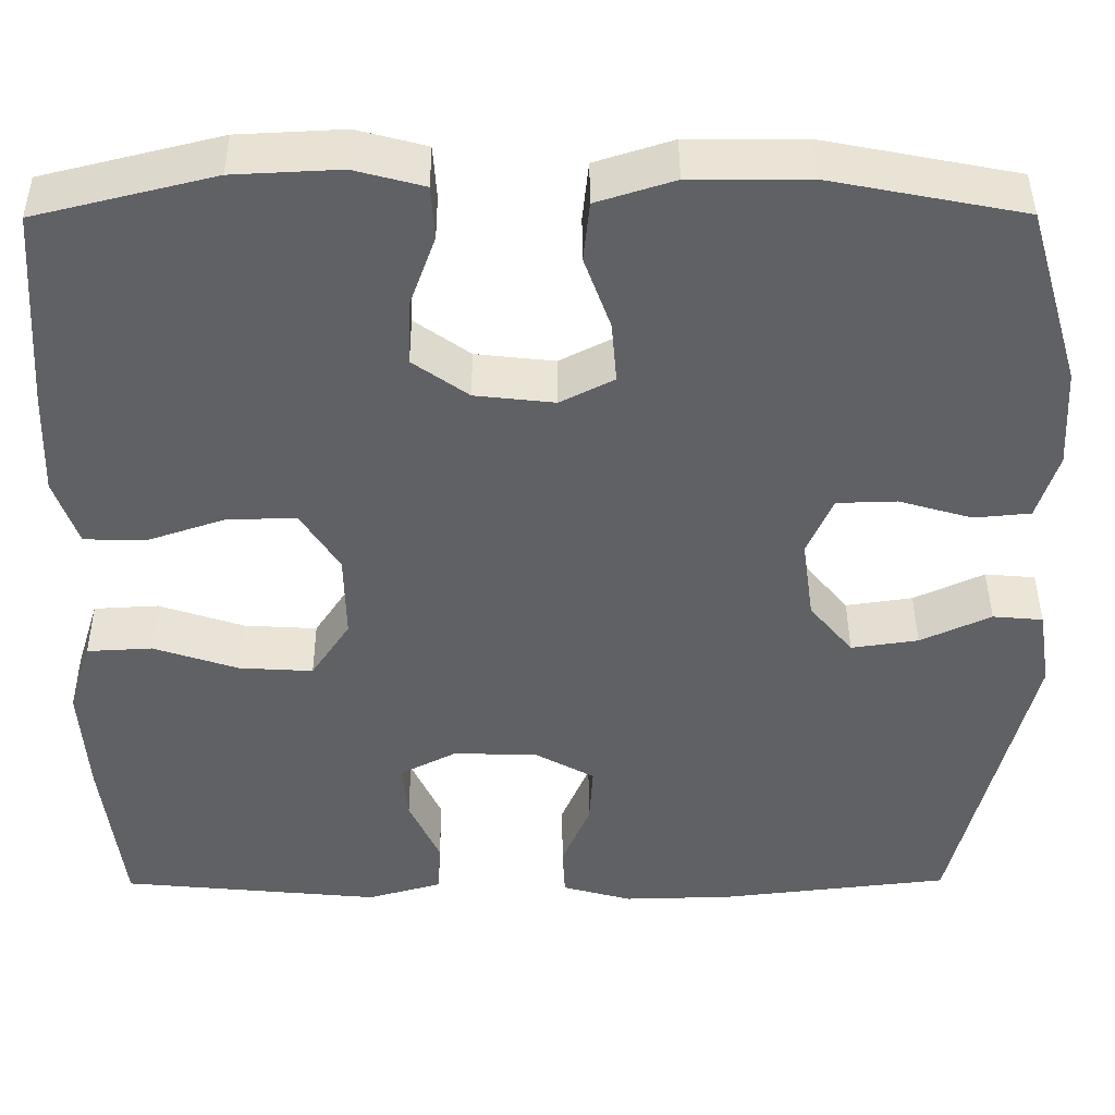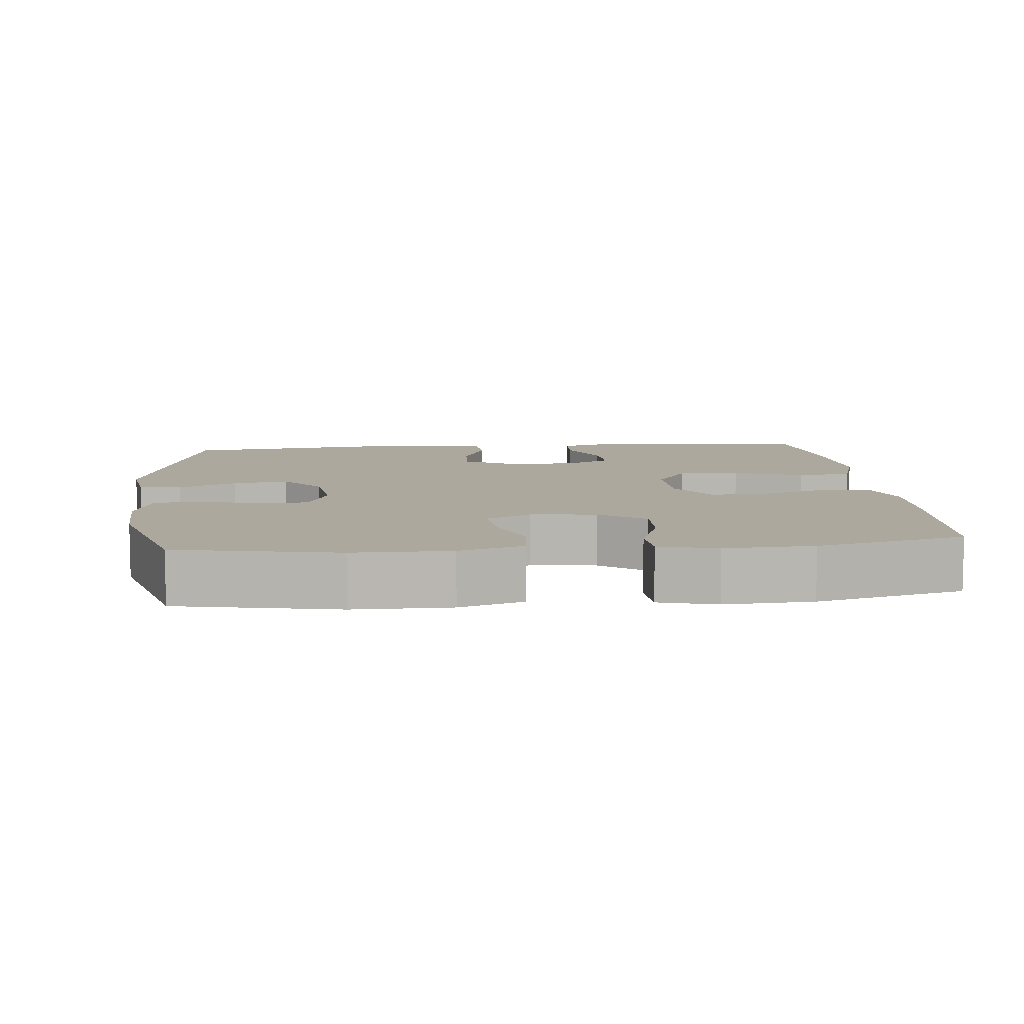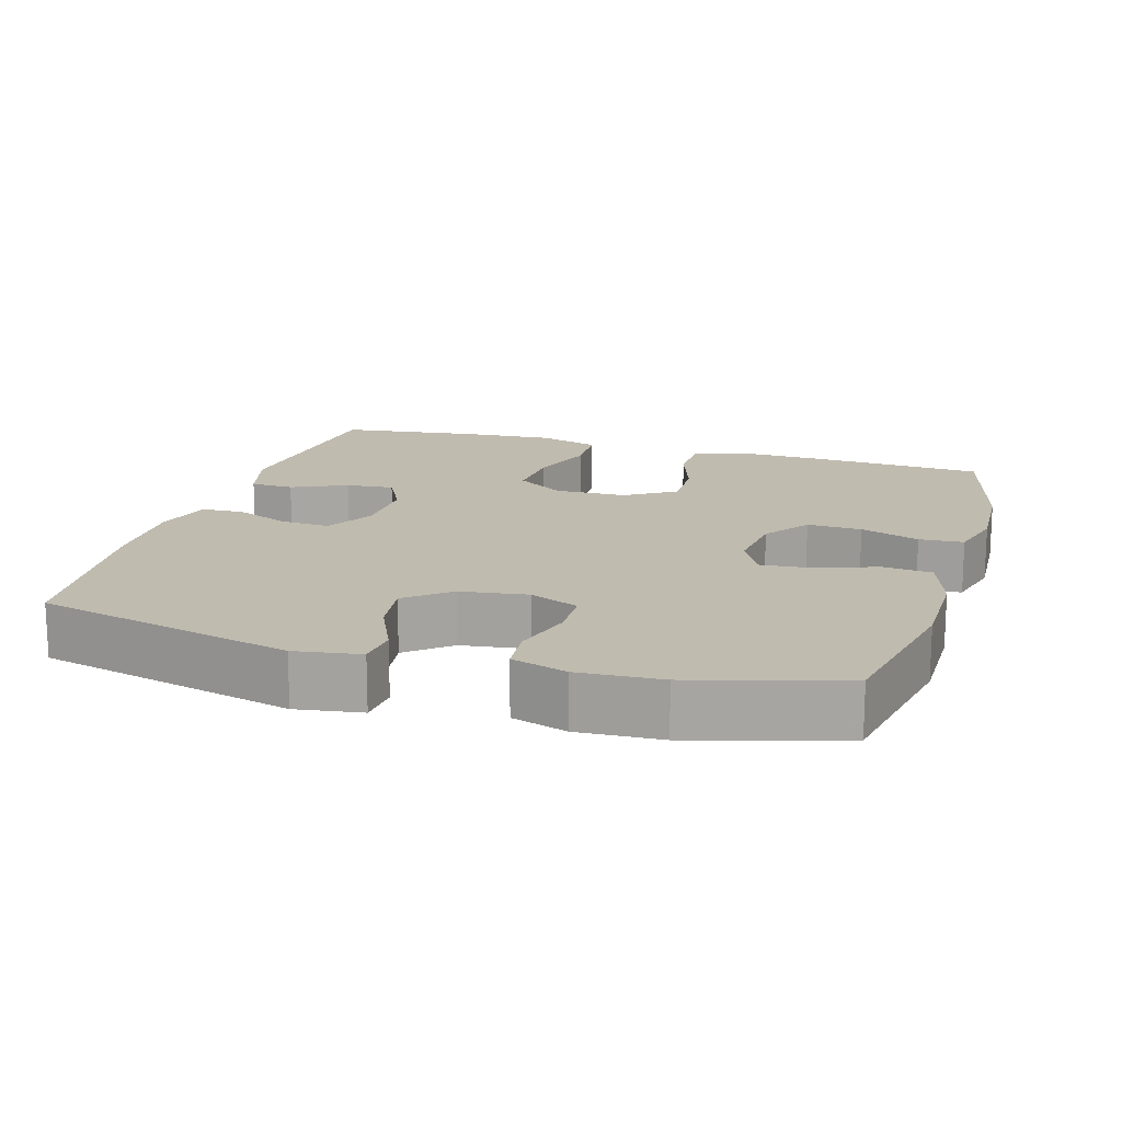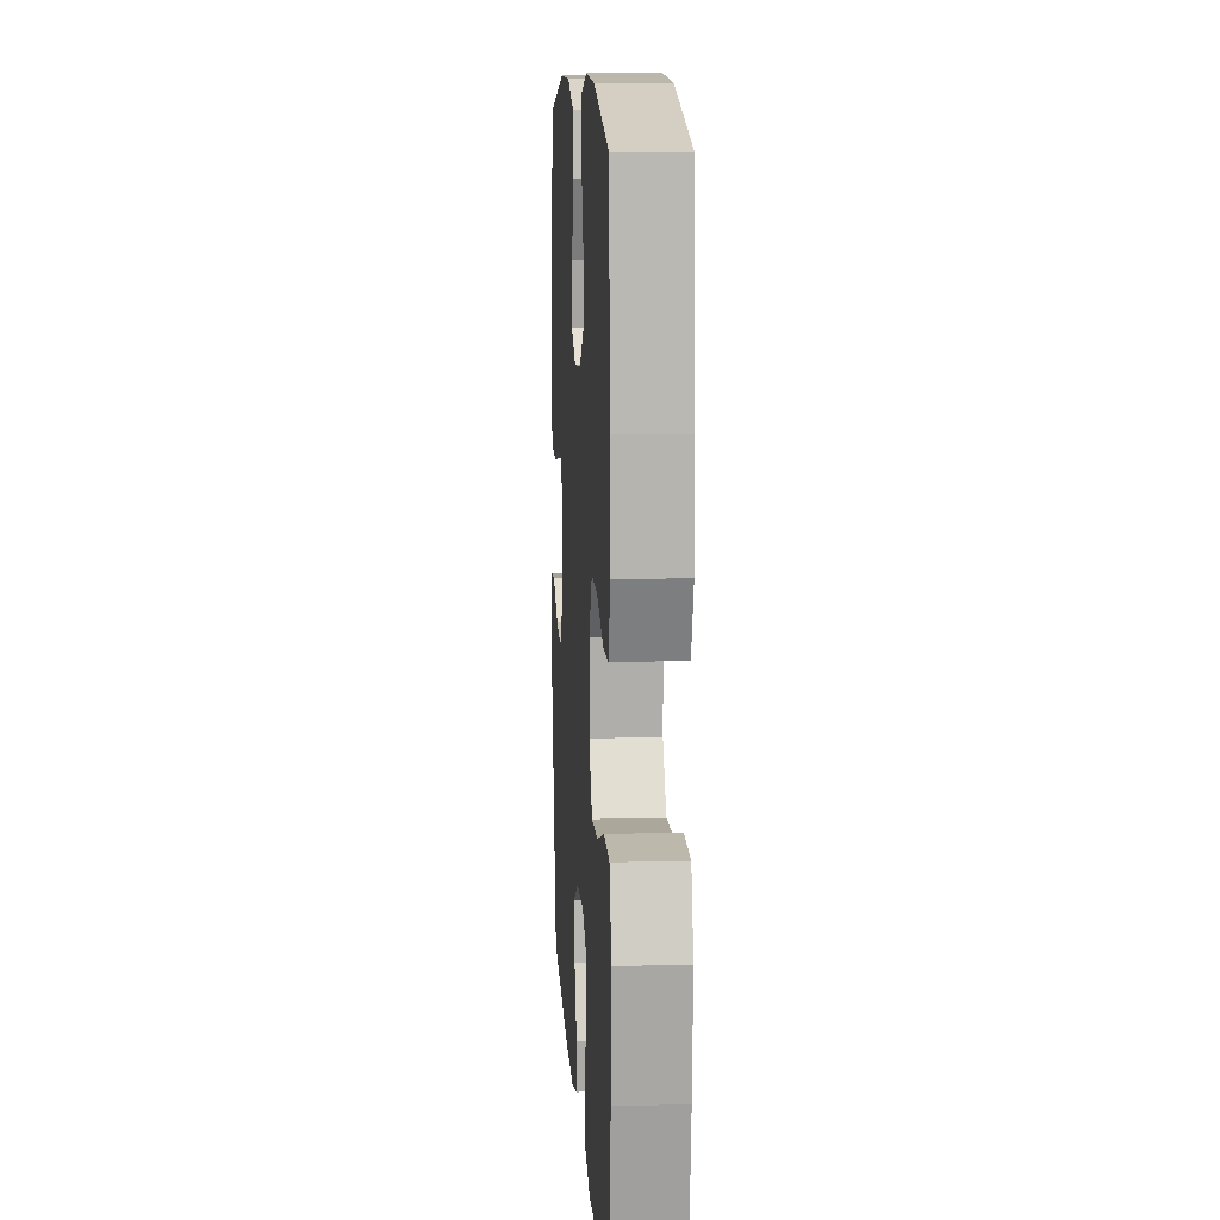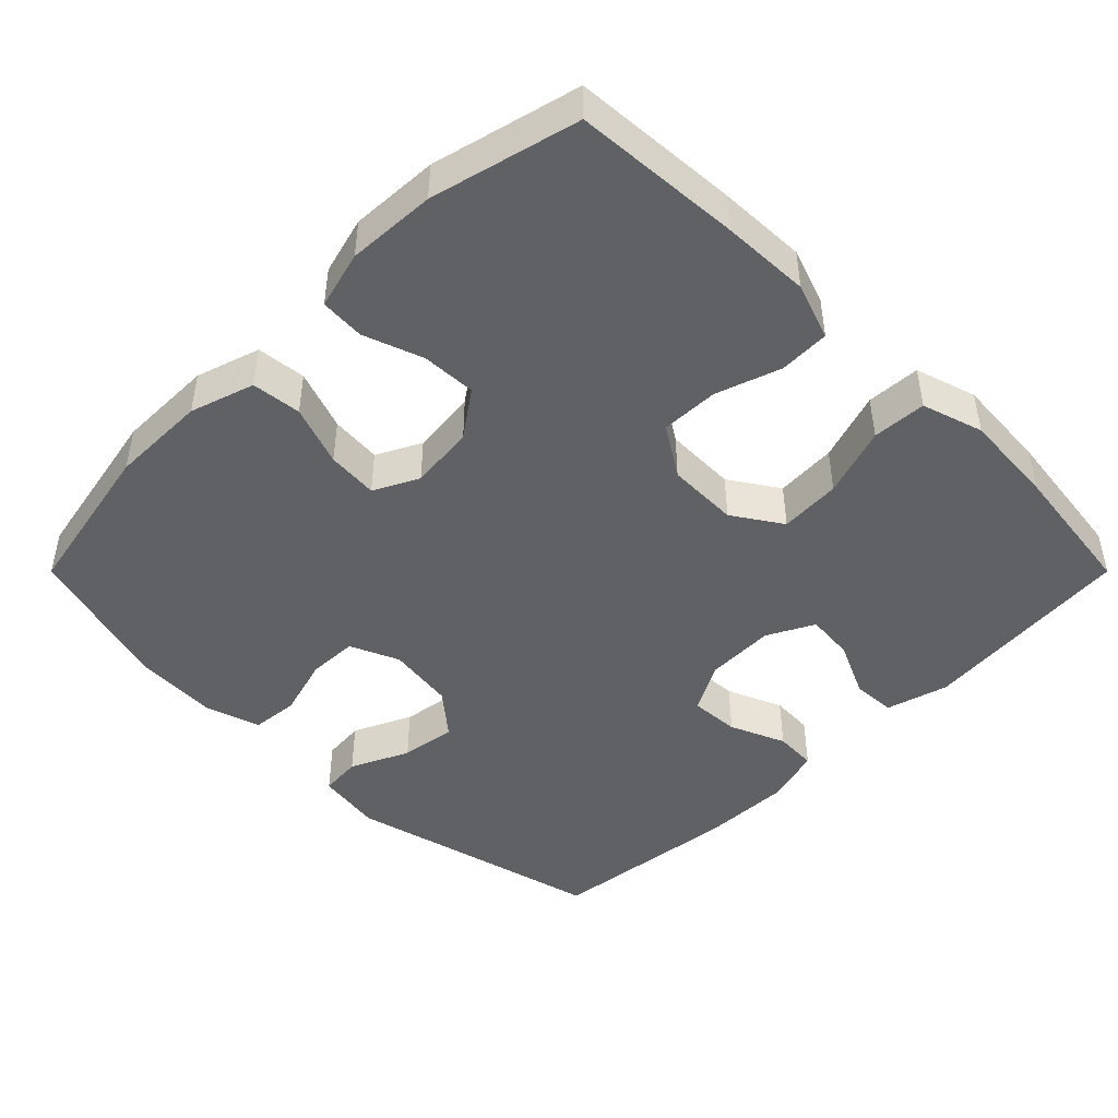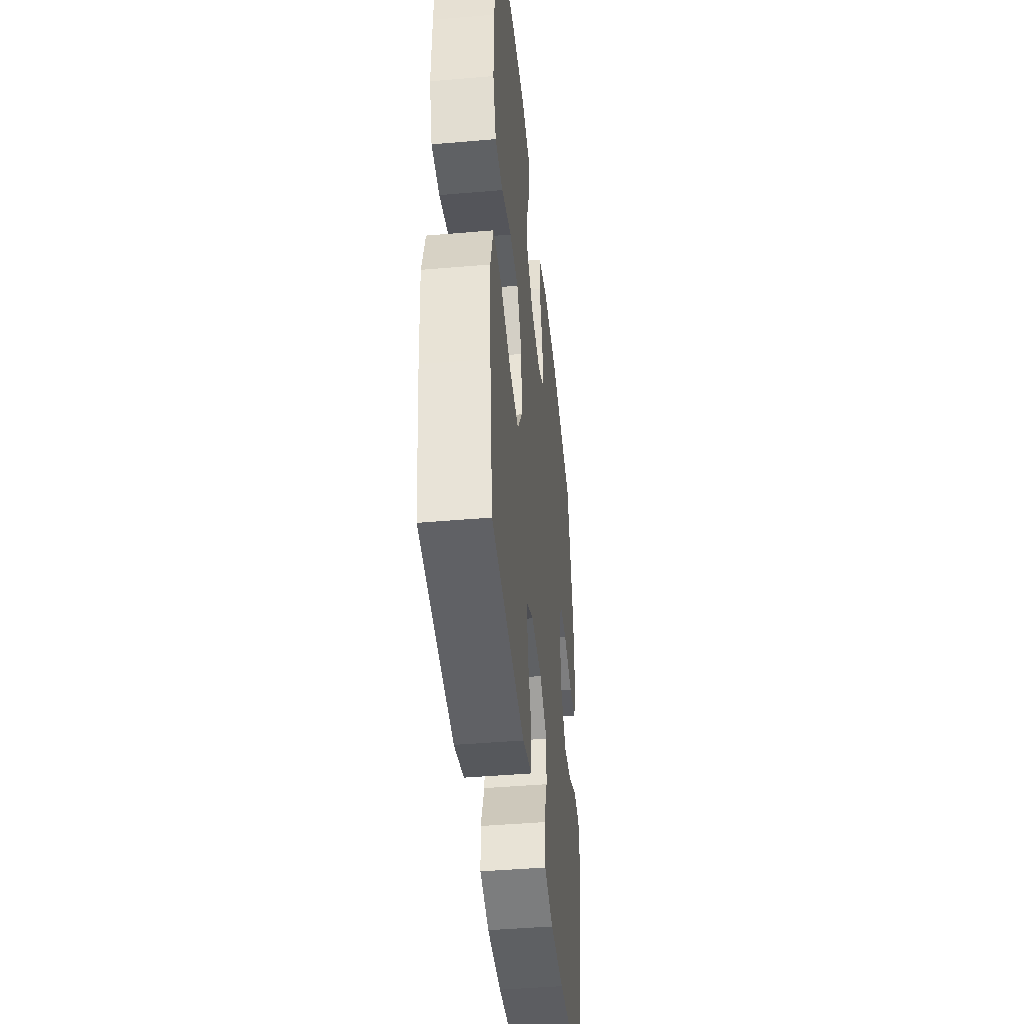
<metadata>
{"format":"obj","ext":"obj","renderer":"f3d","projection":"perspective","resolution":1024,"background":"white","views":[{"elev":42.5,"azim":179.7,"up":"+Z"},{"elev":8.7,"azim":-5.6,"up":"+Y"},{"elev":16.0,"azim":-73.3,"up":"+Y"},{"elev":11.6,"azim":86.3,"up":"+Z"},{"elev":-46.0,"azim":45.0,"up":"+Y"},{"elev":-43.7,"azim":95.8,"up":"+Z"}]}
</metadata>
<code>
v 0.5 0.07 0.5
v 0.515 0.07 0.271
v 0.519 0.07 0.15
v 0.492 0.07 0.073
v 0.423 0.07 0.071
v 0.334 0.07 0.101
v 0.255 0.07 0.103
v 0.211 0.07 0.034
v 0.209 0.07 -0.064
v 0.253 0.07 -0.131
v 0.337 0.07 -0.126
v 0.433 0.07 -0.094
v 0.507 0.07 -0.098
v 0.533 0.07 -0.182
v 0.524 0.07 -0.311
v 0.5 0.07 -0.5
v 0.205 0.07 -0.528
v 0.12 0.07 -0.504
v 0.117 0.07 -0.444
v 0.152 0.07 -0.368
v 0.158 0.07 -0.302
v 0.094 0.07 -0.269
v -0.002 0.07 -0.272
v -0.069 0.07 -0.309
v -0.065 0.07 -0.377
v -0.033 0.07 -0.453
v -0.036 0.07 -0.511
v -0.115 0.07 -0.533
v -0.238 0.07 -0.53
v -0.5 0.07 -0.5
v -0.587 0.07 -0.144
v -0.573 0.07 -0.054
v -0.516 0.07 -0.049
v -0.436 0.07 -0.086
v -0.36 0.07 -0.097
v -0.311 0.07 -0.038
v -0.298 0.07 0.055
v -0.327 0.07 0.122
v -0.395 0.07 0.124
v -0.478 0.07 0.1
v -0.542 0.07 0.106
v -0.566 0.07 0.182
v -0.56 0.07 0.296
v -0.5 0.07 0.5
v -0.28 0.07 0.543
v -0.147 0.07 0.543
v -0.059 0.07 0.515
v -0.052 0.07 0.447
v -0.082 0.07 0.364
v -0.088 0.07 0.294
v -0.027 0.07 0.263
v 0.063 0.07 0.273
v 0.126 0.07 0.318
v 0.123 0.07 0.393
v 0.094 0.07 0.474
v 0.098 0.07 0.535
v 0.177 0.07 0.556
v 0.298 0.07 0.55
v 0.5 0 0.5
v 0.515 0 0.271
v 0.519 0 0.15
v 0.492 0 0.073
v 0.423 0 0.071
v 0.334 0 0.101
v 0.255 0 0.103
v 0.211 0 0.034
v 0.209 0 -0.064
v 0.253 0 -0.131
v 0.337 0 -0.126
v 0.433 0 -0.094
v 0.507 0 -0.098
v 0.533 0 -0.182
v 0.524 0 -0.311
v 0.5 0 -0.5
v 0.205 0 -0.528
v 0.12 0 -0.504
v 0.117 0 -0.444
v 0.152 0 -0.368
v 0.158 0 -0.302
v 0.094 0 -0.269
v -0.002 0 -0.272
v -0.069 0 -0.309
v -0.065 0 -0.377
v -0.033 0 -0.453
v -0.036 0 -0.511
v -0.115 0 -0.533
v -0.238 0 -0.53
v -0.5 0 -0.5
v -0.587 0 -0.144
v -0.573 0 -0.054
v -0.516 0 -0.049
v -0.436 0 -0.086
v -0.36 0 -0.097
v -0.311 0 -0.038
v -0.298 0 0.055
v -0.327 0 0.122
v -0.395 0 0.124
v -0.478 0 0.1
v -0.542 0 0.106
v -0.566 0 0.182
v -0.56 0 0.296
v -0.5 0 0.5
v -0.28 0 0.543
v -0.147 0 0.543
v -0.059 0 0.515
v -0.052 0 0.447
v -0.082 0 0.364
v -0.088 0 0.294
v -0.027 0 0.263
v 0.063 0 0.273
v 0.126 0 0.318
v 0.123 0 0.393
v 0.094 0 0.474
v 0.098 0 0.535
v 0.177 0 0.556
v 0.298 0 0.55
f 54 55 56 57
f 53 54 57 58
f 46 47 48 49
f 46 49 50
f 45 46 50
f 44 45 50
f 43 44 50 51
f 39 40 41 42
f 38 39 42 43
f 31 32 33 34
f 31 34 35
f 30 31 35
f 29 30 35 36
f 25 26 27 28
f 24 25 28 29
f 17 18 19 20
f 17 20 21
f 16 17 21
f 15 16 21
f 14 15 21 22
f 11 12 13 14
f 10 11 14 22
f 3 4 5 6
f 3 6 7
f 2 3 7
f 53 58 1 2
f 52 53 2 7
f 51 52 7 8
f 38 43 51 8
f 37 38 8 9
f 24 29 36 37
f 23 24 37 9
f 9 10 22 23
f 115 114 113 112
f 116 115 112 111
f 107 106 105 104
f 108 107 104
f 108 104 103
f 108 103 102
f 109 108 102 101
f 100 99 98 97
f 101 100 97 96
f 92 91 90 89
f 93 92 89
f 93 89 88
f 94 93 88 87
f 86 85 84 83
f 87 86 83 82
f 78 77 76 75
f 79 78 75
f 79 75 74
f 79 74 73
f 80 79 73 72
f 72 71 70 69
f 80 72 69 68
f 64 63 62 61
f 65 64 61
f 65 61 60
f 60 59 116 111
f 65 60 111 110
f 66 65 110 109
f 66 109 101 96
f 67 66 96 95
f 95 94 87 82
f 67 95 82 81
f 81 80 68 67
f 1 59 60 2
f 2 60 61 3
f 3 61 62 4
f 4 62 63 5
f 5 63 64 6
f 6 64 65 7
f 7 65 66 8
f 8 66 67 9
f 9 67 68 10
f 10 68 69 11
f 11 69 70 12
f 12 70 71 13
f 13 71 72 14
f 14 72 73 15
f 15 73 74 16
f 16 74 75 17
f 17 75 76 18
f 18 76 77 19
f 19 77 78 20
f 20 78 79 21
f 21 79 80 22
f 22 80 81 23
f 23 81 82 24
f 24 82 83 25
f 25 83 84 26
f 26 84 85 27
f 27 85 86 28
f 28 86 87 29
f 29 87 88 30
f 30 88 89 31
f 31 89 90 32
f 32 90 91 33
f 33 91 92 34
f 34 92 93 35
f 35 93 94 36
f 36 94 95 37
f 37 95 96 38
f 38 96 97 39
f 39 97 98 40
f 40 98 99 41
f 41 99 100 42
f 42 100 101 43
f 43 101 102 44
f 44 102 103 45
f 45 103 104 46
f 46 104 105 47
f 47 105 106 48
f 48 106 107 49
f 49 107 108 50
f 50 108 109 51
f 51 109 110 52
f 52 110 111 53
f 53 111 112 54
f 54 112 113 55
f 55 113 114 56
f 56 114 115 57
f 57 115 116 58
f 58 116 59 1

</code>
